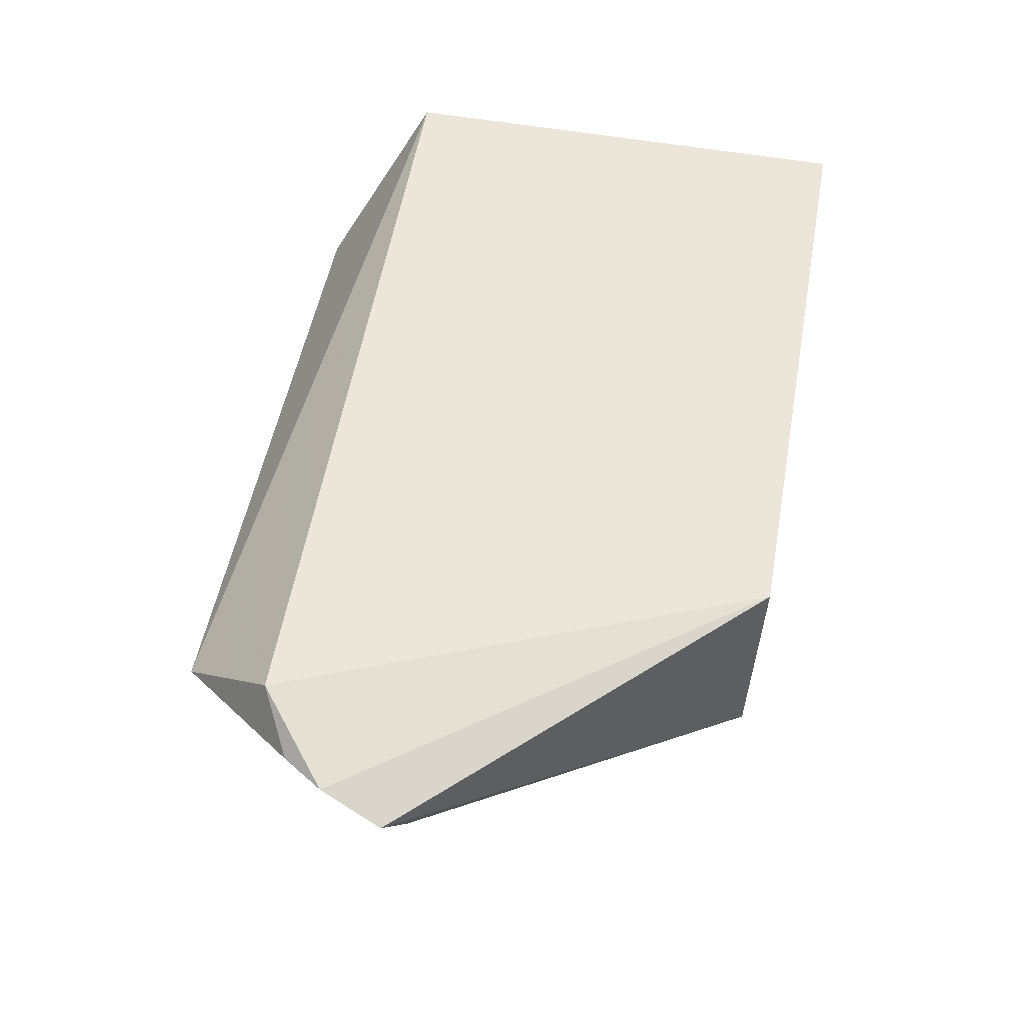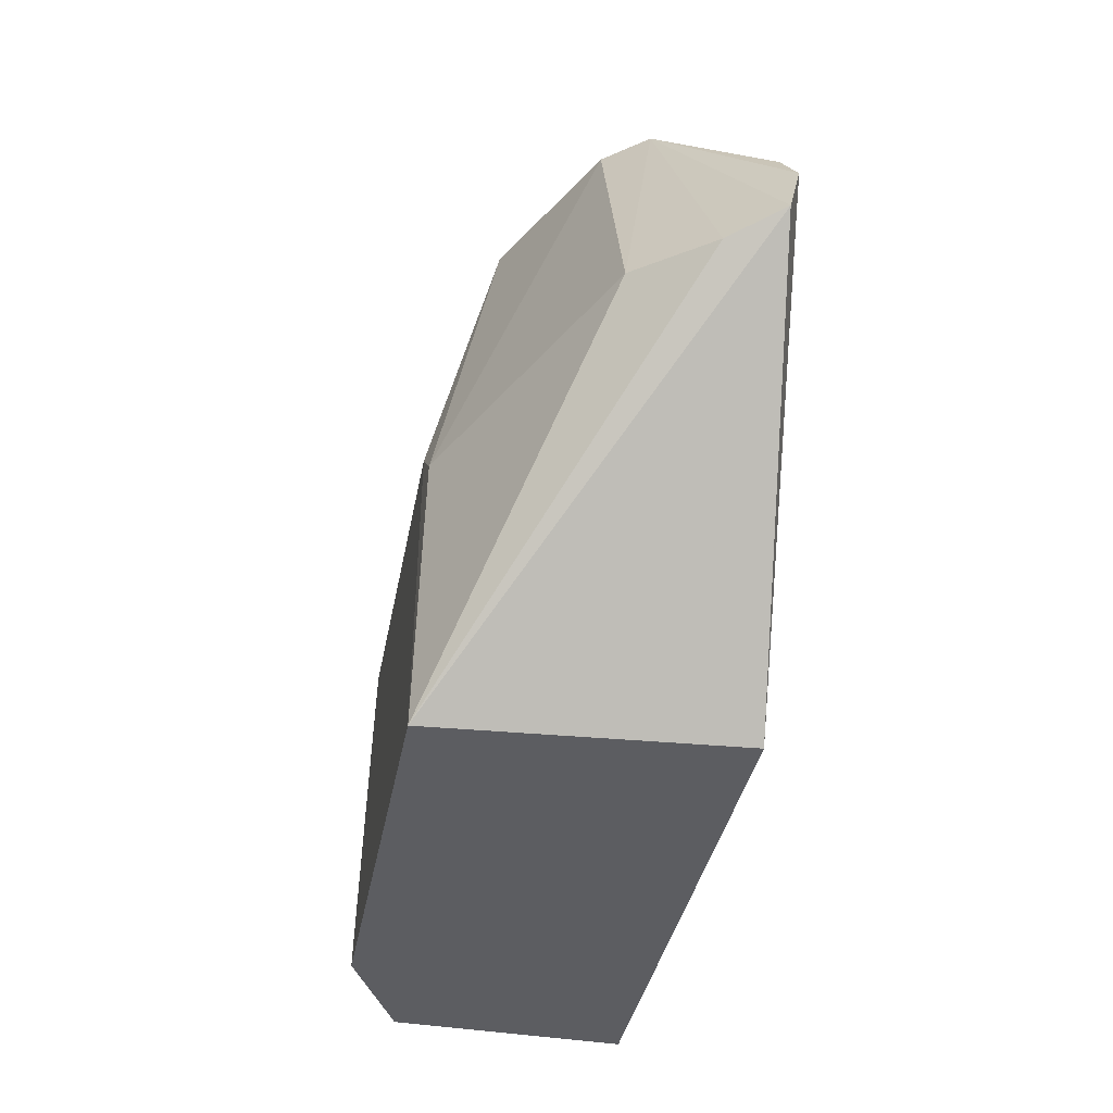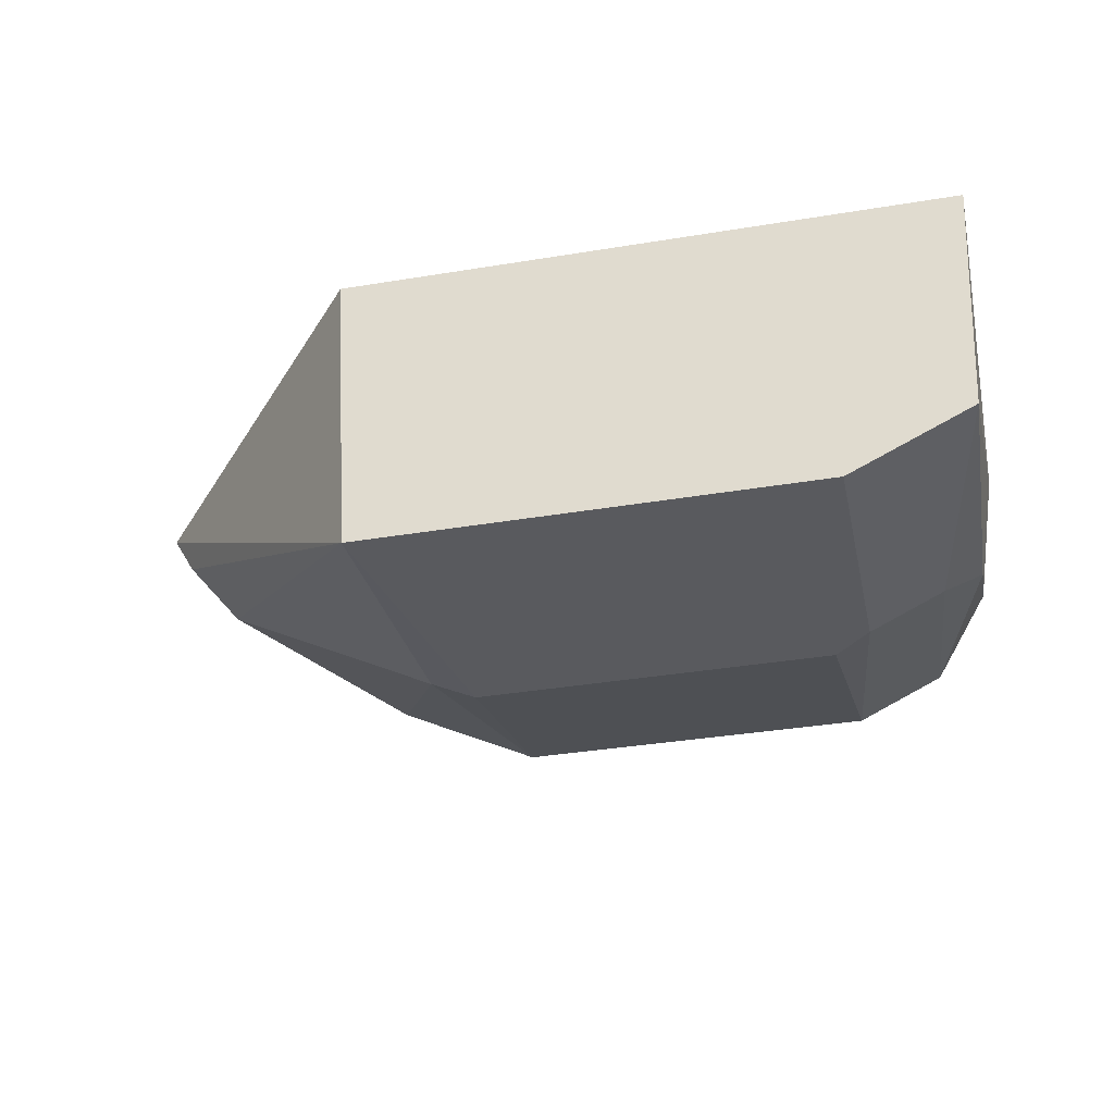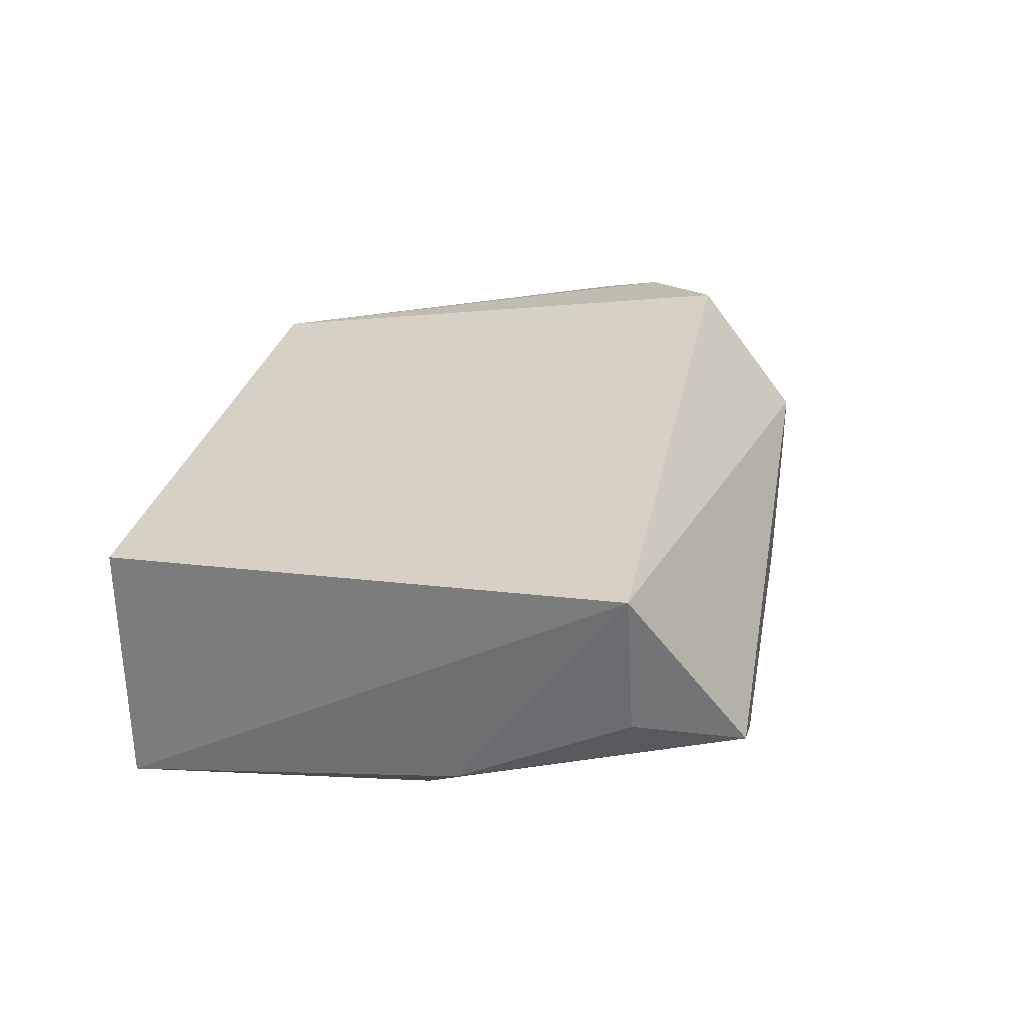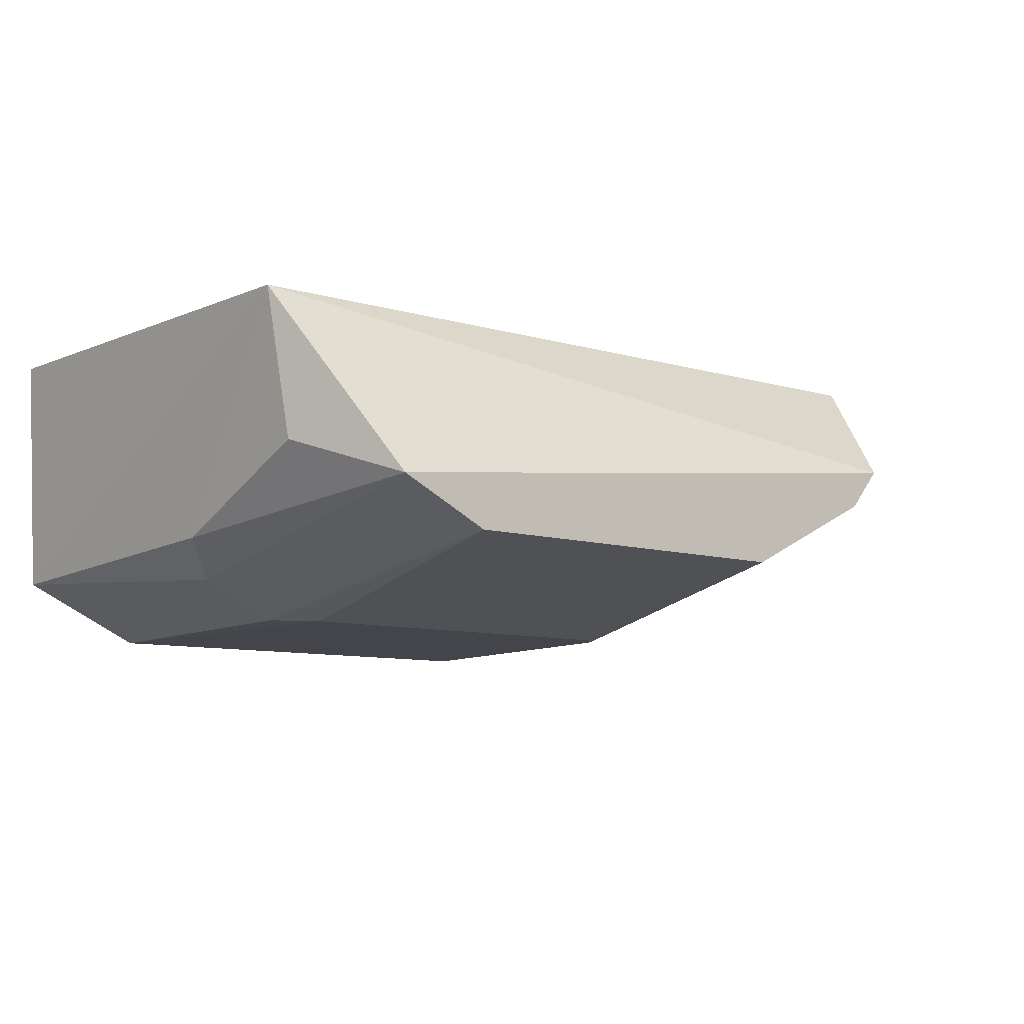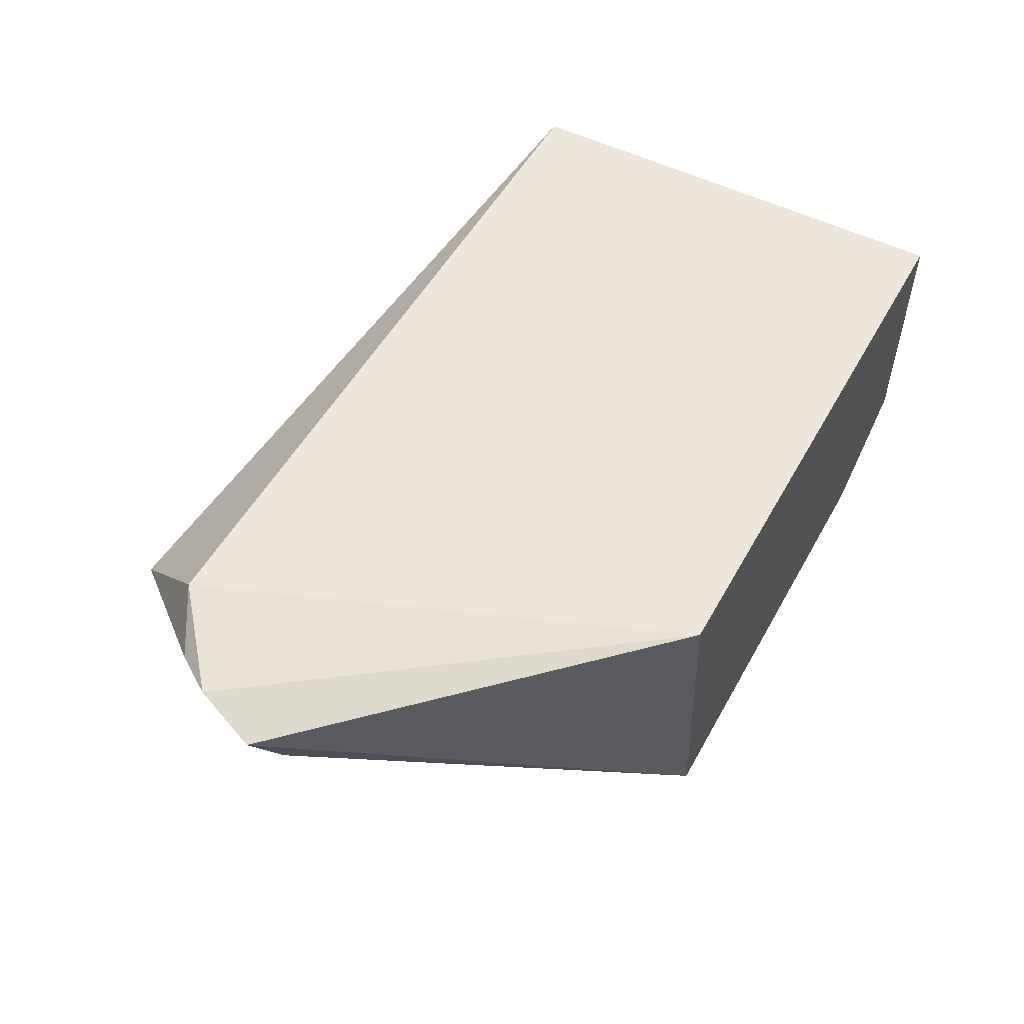
<metadata>
{"format":"obj","ext":"obj","renderer":"f3d","projection":"perspective","resolution":1024,"background":"white","views":[{"elev":56.8,"azim":100.2,"up":"+Y"},{"elev":-36.6,"azim":79.5,"up":"+Z"},{"elev":-32.9,"azim":-167.2,"up":"+Y"},{"elev":26.6,"azim":-79.7,"up":"+Y"},{"elev":-8.0,"azim":-40.3,"up":"+Y"},{"elev":51.8,"azim":118.4,"up":"+Y"}]}
</metadata>
<code>
v 0.07302 -0.2831 0.3925
v 0.2181 -0.1803 0.4013
v 0.1357 -0.2268 0.5
v -0.1453 -0.1654 0.457
v -0.1453 -0.1654 0.2652
v 0.1729 -0.1654 0.457
v -0.07681 -0.2552 0.5
v 0.1822 -0.229 0.3956
v 0.1977 -0.1761 0.4439
v 0.1497 -0.2104 0.5
v 0.09717 -0.1654 0.2652
v 0.07467 -0.2562 0.5
v -0.09179 -0.2851 0.2652
v 0.08796 -0.2827 0.3784
v 0.2094 -0.1734 0.4268
v 0.2056 -0.2007 0.3944
v -0.1133 -0.2376 0.5
v -0.07524 -0.2822 0.3921
v 0.08965 -0.2862 0.2652
v -0.1405 -0.2617 0.2652
v -0.09016 -0.2818 0.378
v -0.1362 -0.2527 0.3924
v -0.1363 -0.2225 0.4589
v -0.1207 -0.267 0.3782
f 10 6 4
f 10 9 6
f 10 3 8
f 10 7 3
f 11 5 4
f 11 4 6
f 12 3 7
f 14 8 3
f 14 12 1
f 14 3 12
f 15 6 9
f 15 11 6
f 15 2 11
f 15 10 2
f 15 9 10
f 16 10 8
f 16 2 10
f 17 10 4
f 17 7 10
f 18 13 1
f 18 12 7
f 18 1 12
f 19 14 1
f 19 1 13
f 19 8 14
f 19 16 8
f 19 11 2
f 19 2 16
f 19 5 11
f 20 4 5
f 20 19 13
f 20 5 19
f 21 18 7
f 21 7 17
f 21 20 13
f 21 13 18
f 22 4 20
f 23 22 17
f 23 17 4
f 23 4 22
f 24 21 17
f 24 17 22
f 24 22 20
f 24 20 21

</code>
